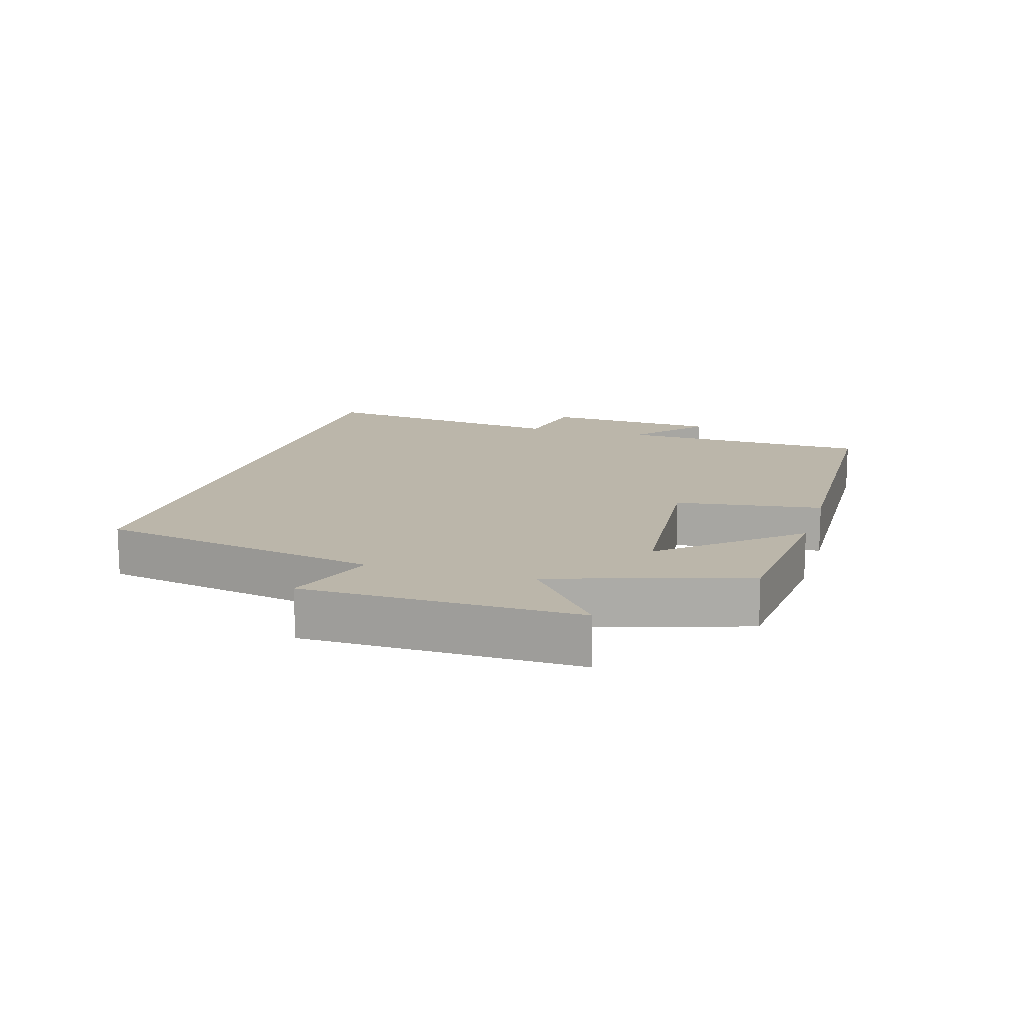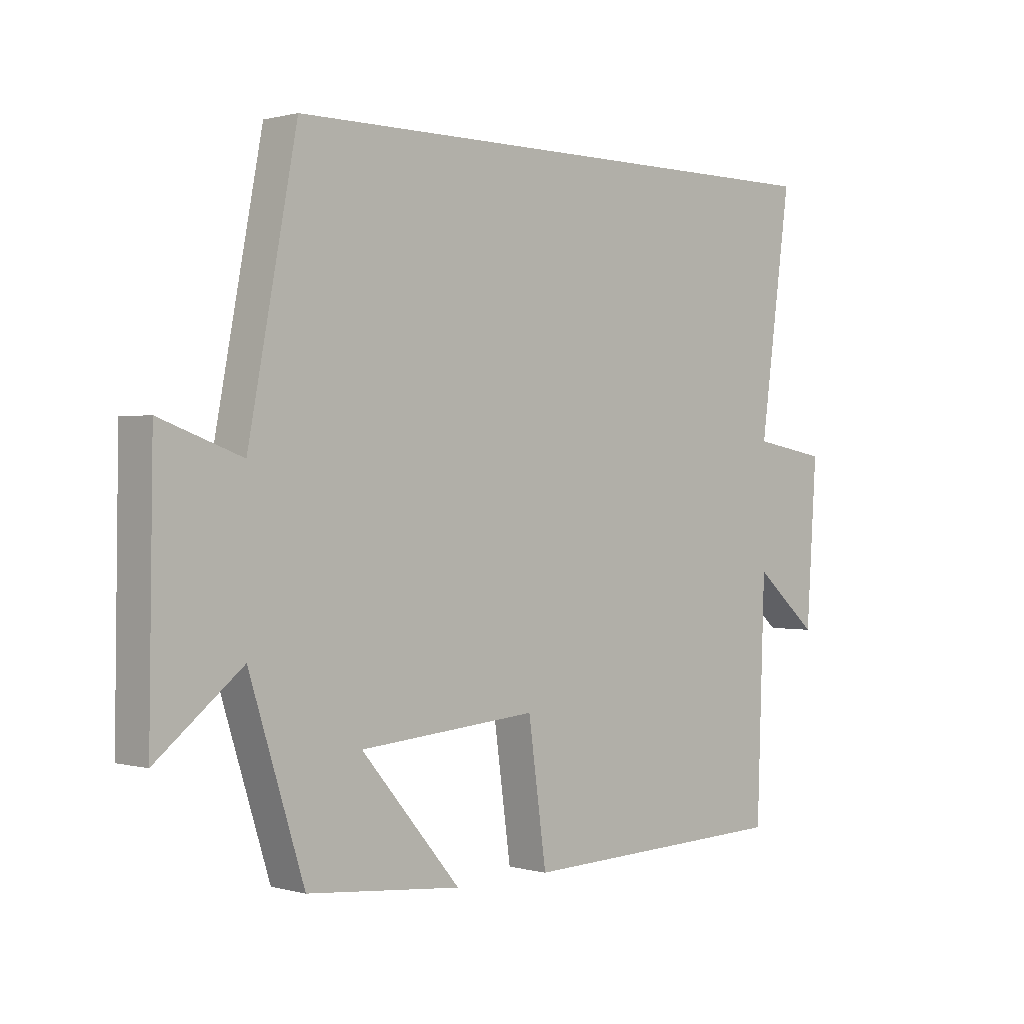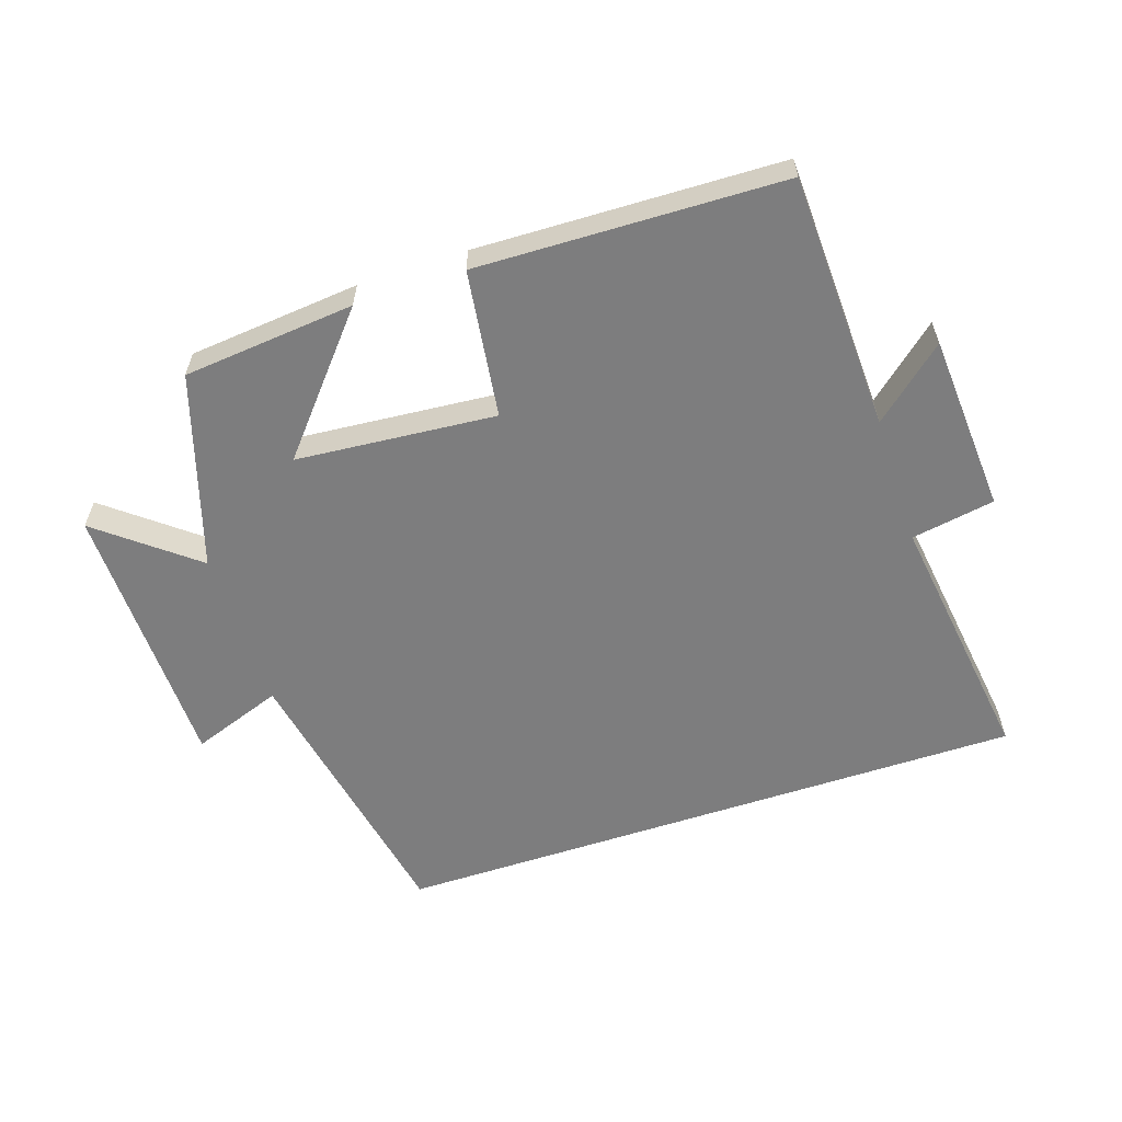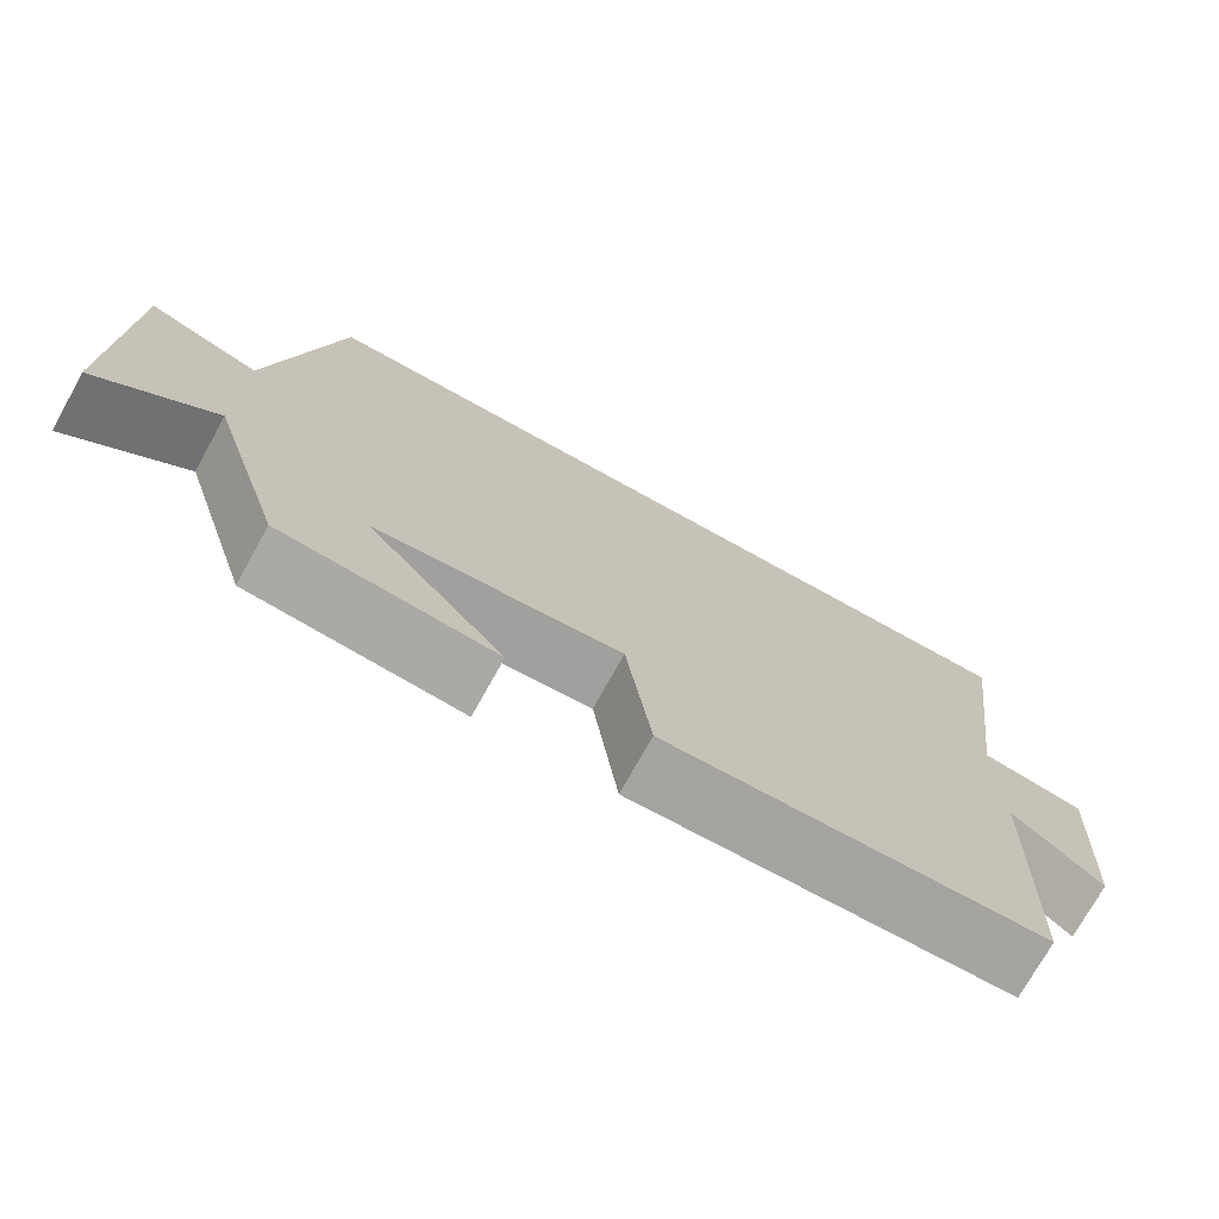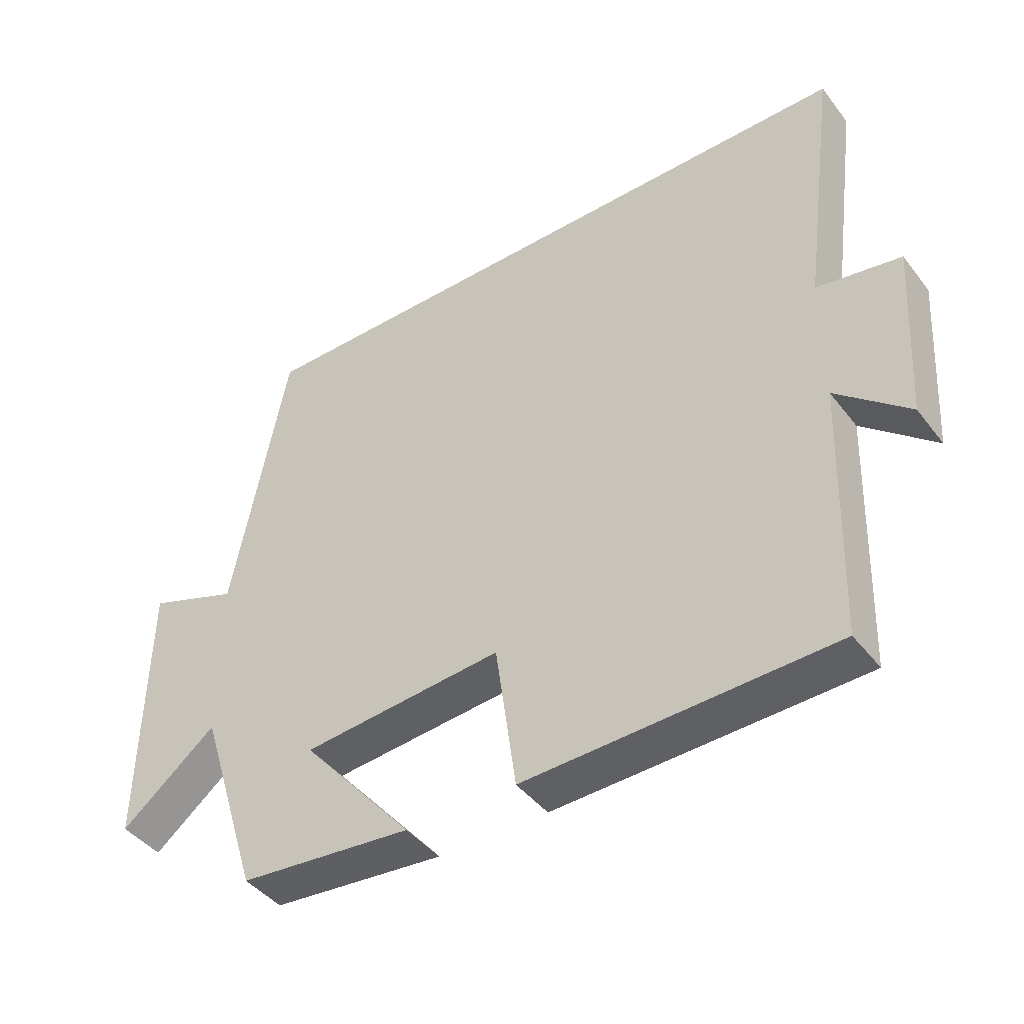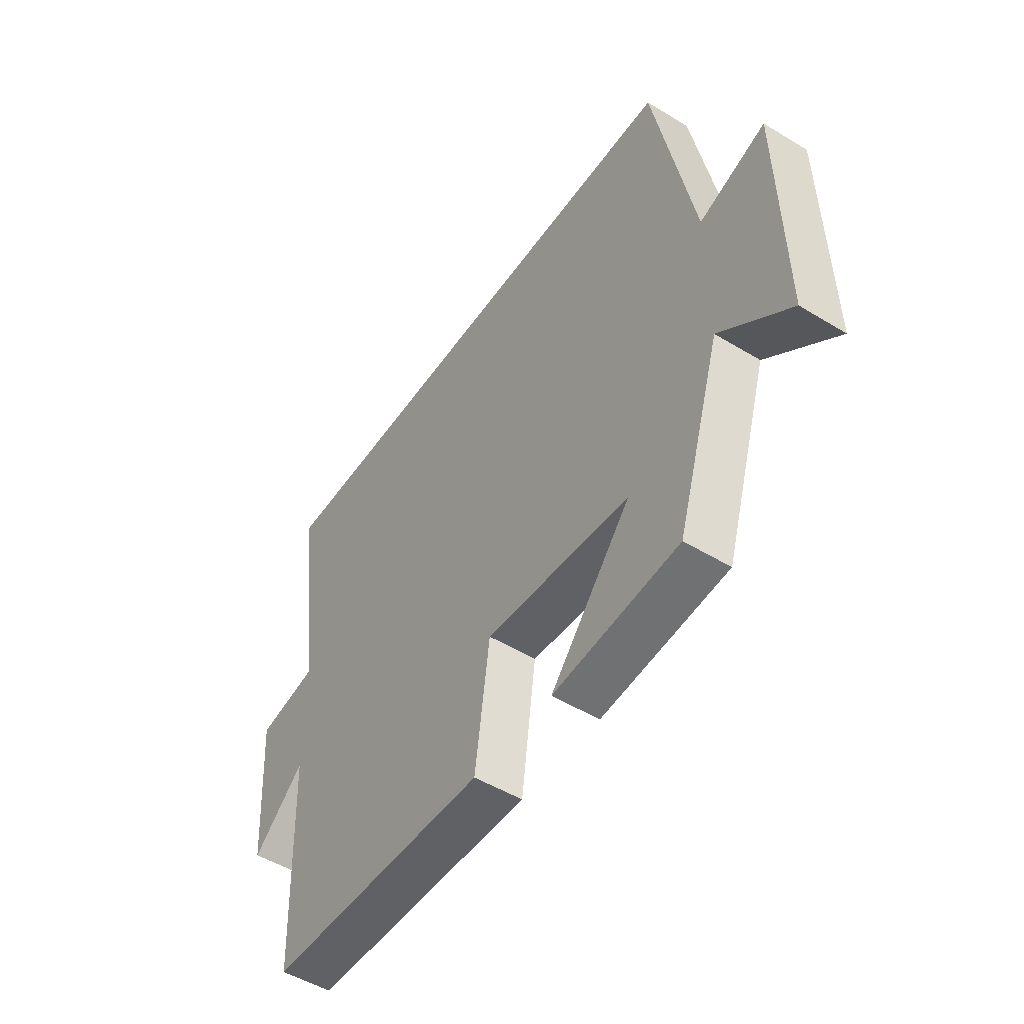
<metadata>
{"format":"obj","ext":"obj","renderer":"f3d","projection":"perspective","resolution":1024,"background":"white","views":[{"elev":13.9,"azim":106.6,"up":"+Y"},{"elev":0.6,"azim":135.3,"up":"+Z"},{"elev":-59.1,"azim":-161.6,"up":"+Y"},{"elev":-73.8,"azim":151.0,"up":"+Z"},{"elev":-43.3,"azim":-145.3,"up":"+Z"},{"elev":-50.4,"azim":56.3,"up":"+Z"}]}
</metadata>
<code>
v 0.418 0.07 0.5
v 0.5 0.07 0.069
v 0.639 0.07 0.119
v 0.645 0.07 -0.297
v 0.5 0.07 -0.181
v 0.407 0.07 -0.475
v 0.145 0.07 -0.5
v 0.314 0.07 -0.302
v 0.01 0.07 -0.276
v -0.021 0.07 -0.5
v -0.486 0.07 -0.486
v -0.5 0.07 -0.095
v -0.609 0.07 -0.189
v -0.627 0.07 0.083
v -0.5 0.07 0.105
v -0.554 0.07 0.5
v 0.418 0 0.5
v 0.5 0 0.069
v 0.639 0 0.119
v 0.645 0 -0.297
v 0.5 0 -0.181
v 0.407 0 -0.475
v 0.145 0 -0.5
v 0.314 0 -0.302
v 0.01 0 -0.276
v -0.021 0 -0.5
v -0.486 0 -0.486
v -0.5 0 -0.095
v -0.609 0 -0.189
v -0.627 0 0.083
v -0.5 0 0.105
v -0.554 0 0.5
f 15 16 1 2
f 12 13 14 15
f 11 12 15
f 10 11 15
f 9 10 15
f 8 9 15 2
f 5 6 7 8
f 5 8 2 3
f 3 4 5
f 18 17 32 31
f 31 30 29 28
f 31 28 27
f 31 27 26
f 31 26 25
f 18 31 25 24
f 24 23 22 21
f 19 18 24 21
f 21 20 19
f 1 17 18 2
f 2 18 19 3
f 3 19 20 4
f 4 20 21 5
f 5 21 22 6
f 6 22 23 7
f 7 23 24 8
f 8 24 25 9
f 9 25 26 10
f 10 26 27 11
f 11 27 28 12
f 12 28 29 13
f 13 29 30 14
f 14 30 31 15
f 15 31 32 16
f 16 32 17 1

</code>
